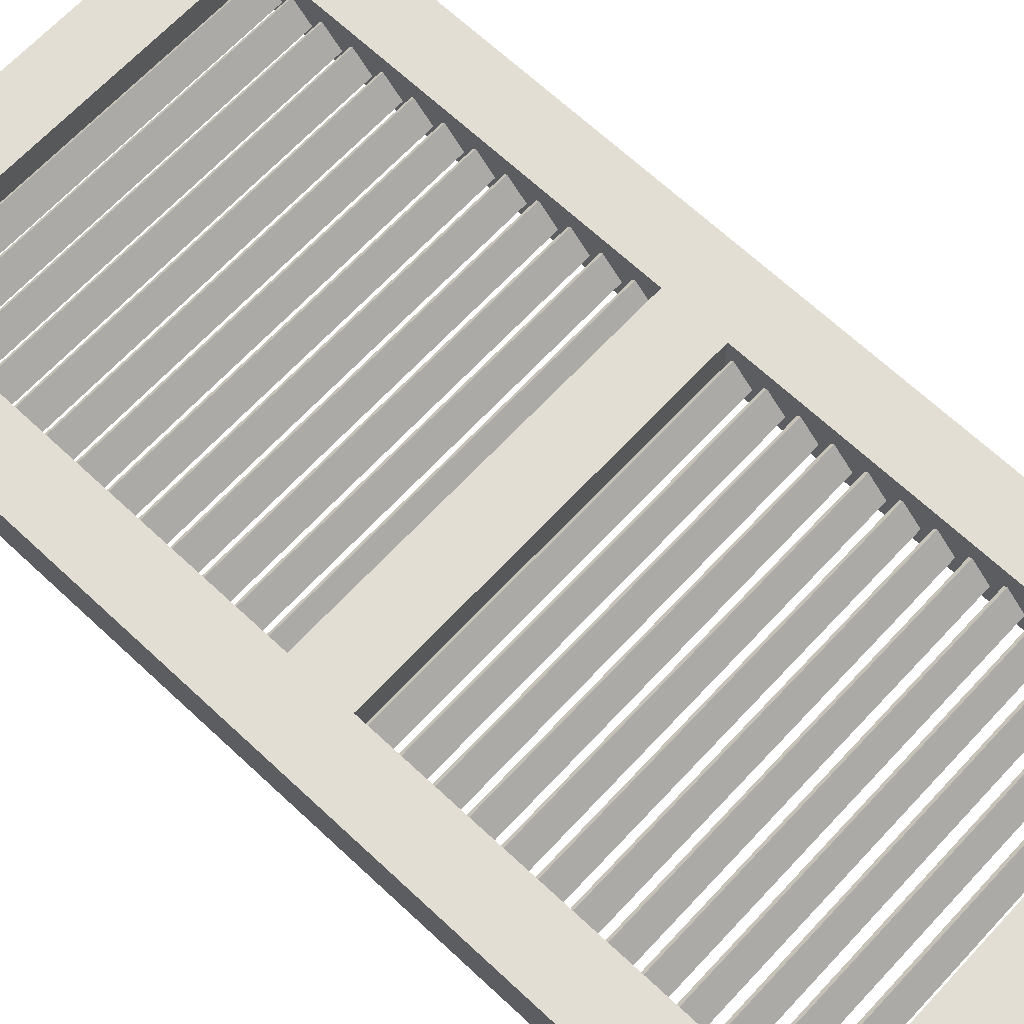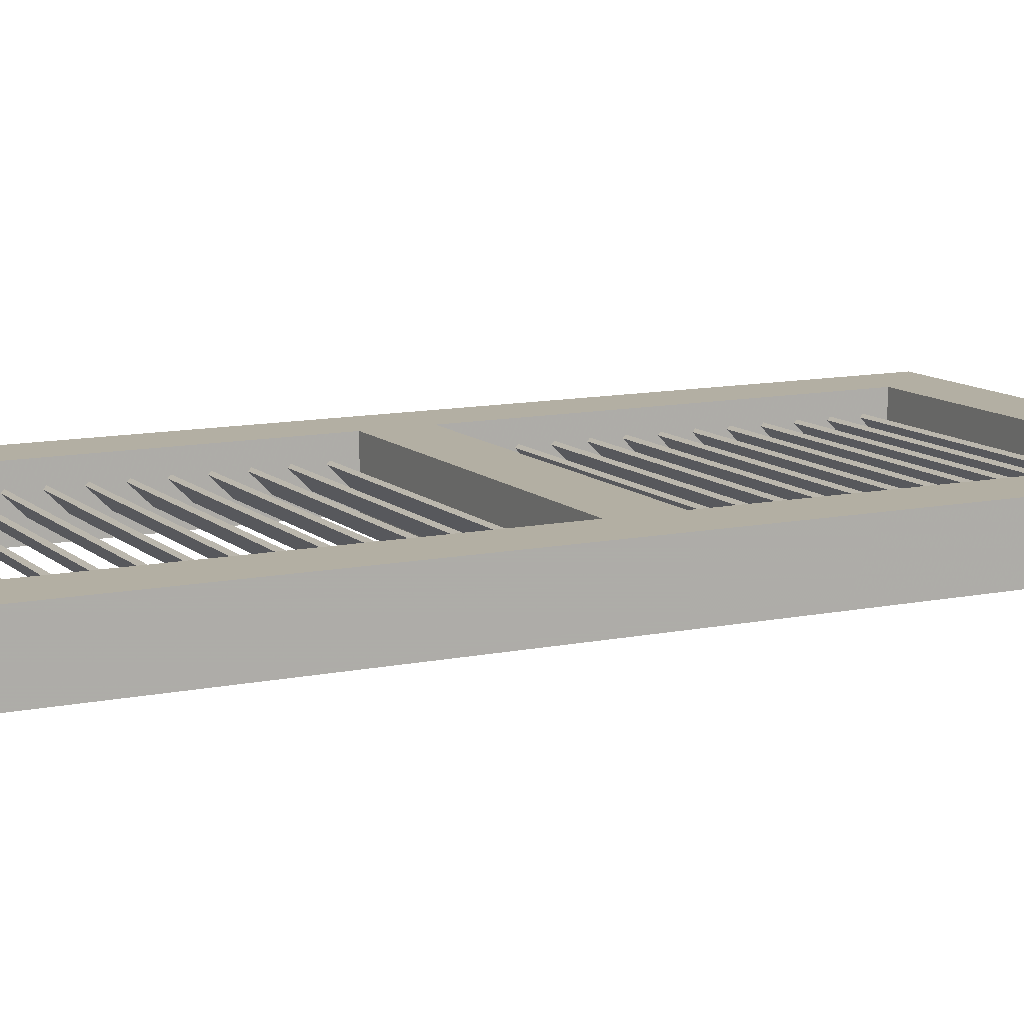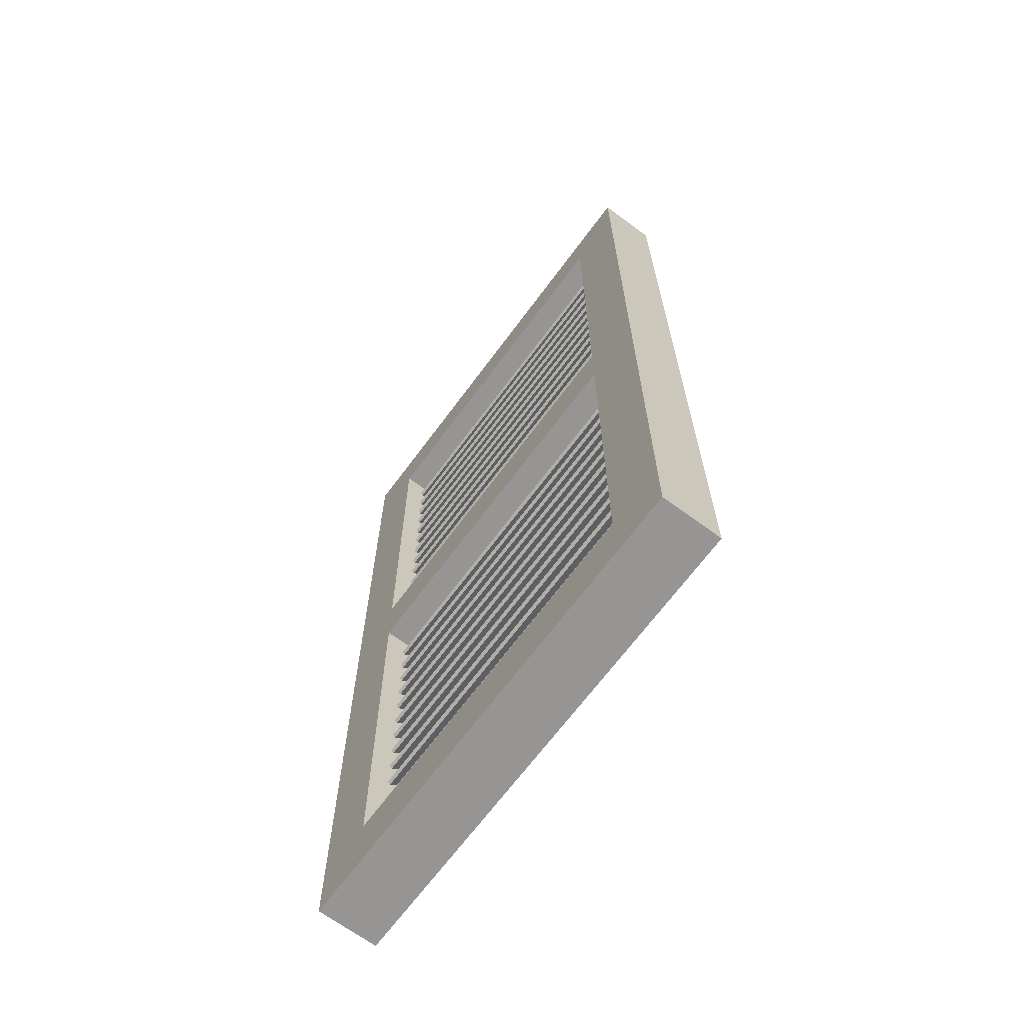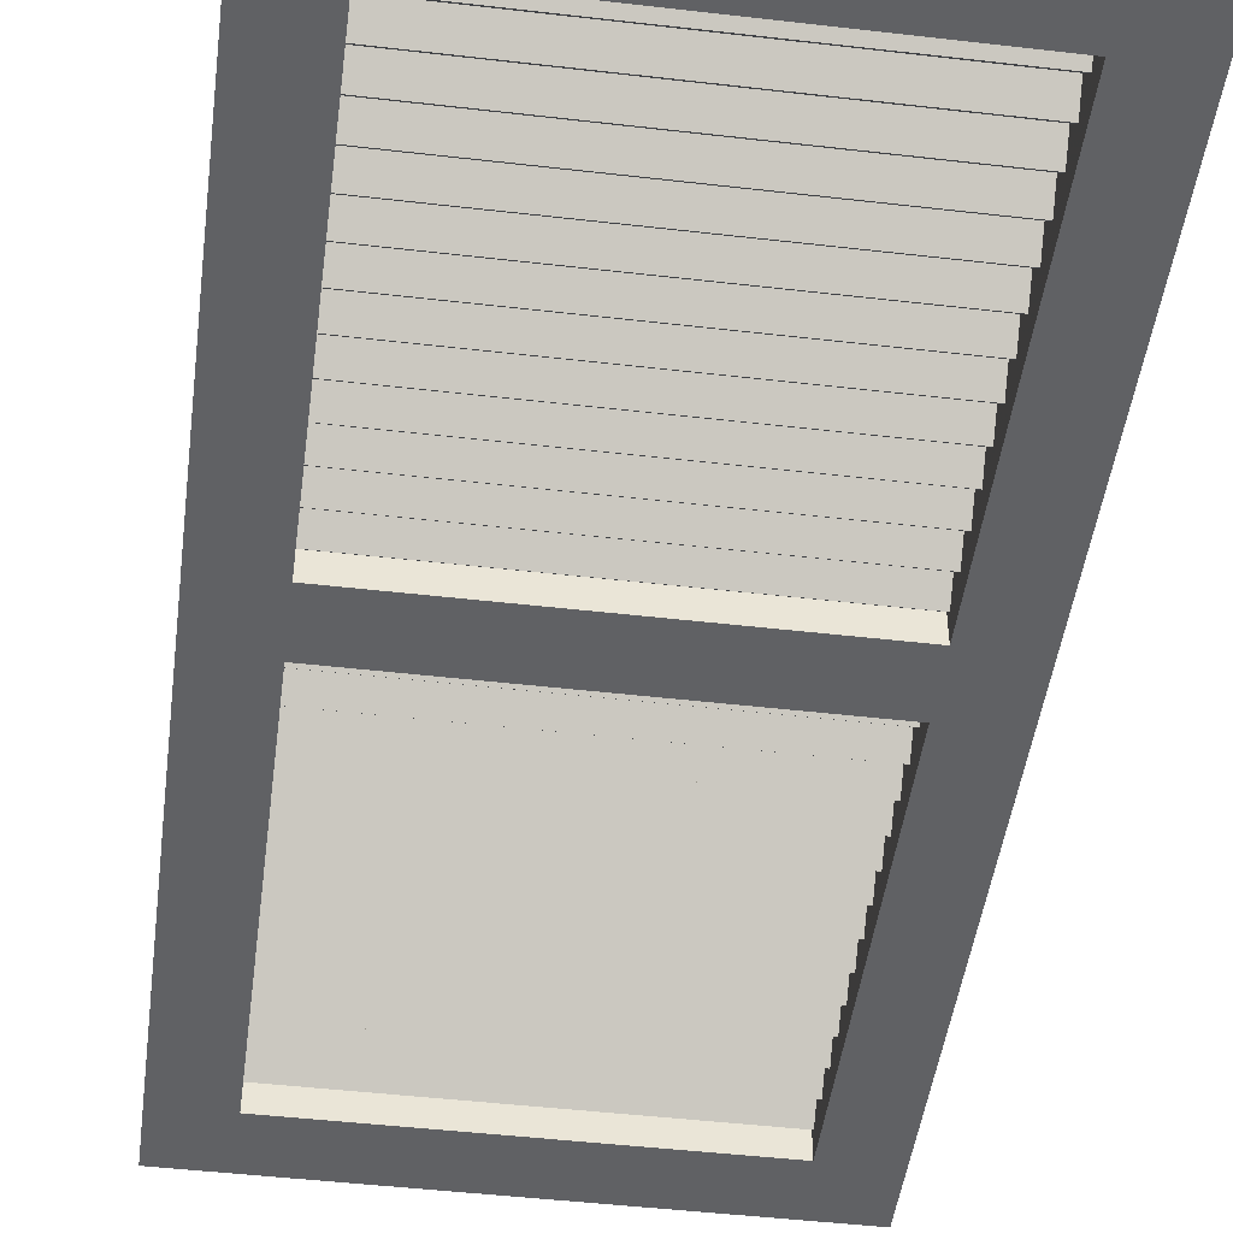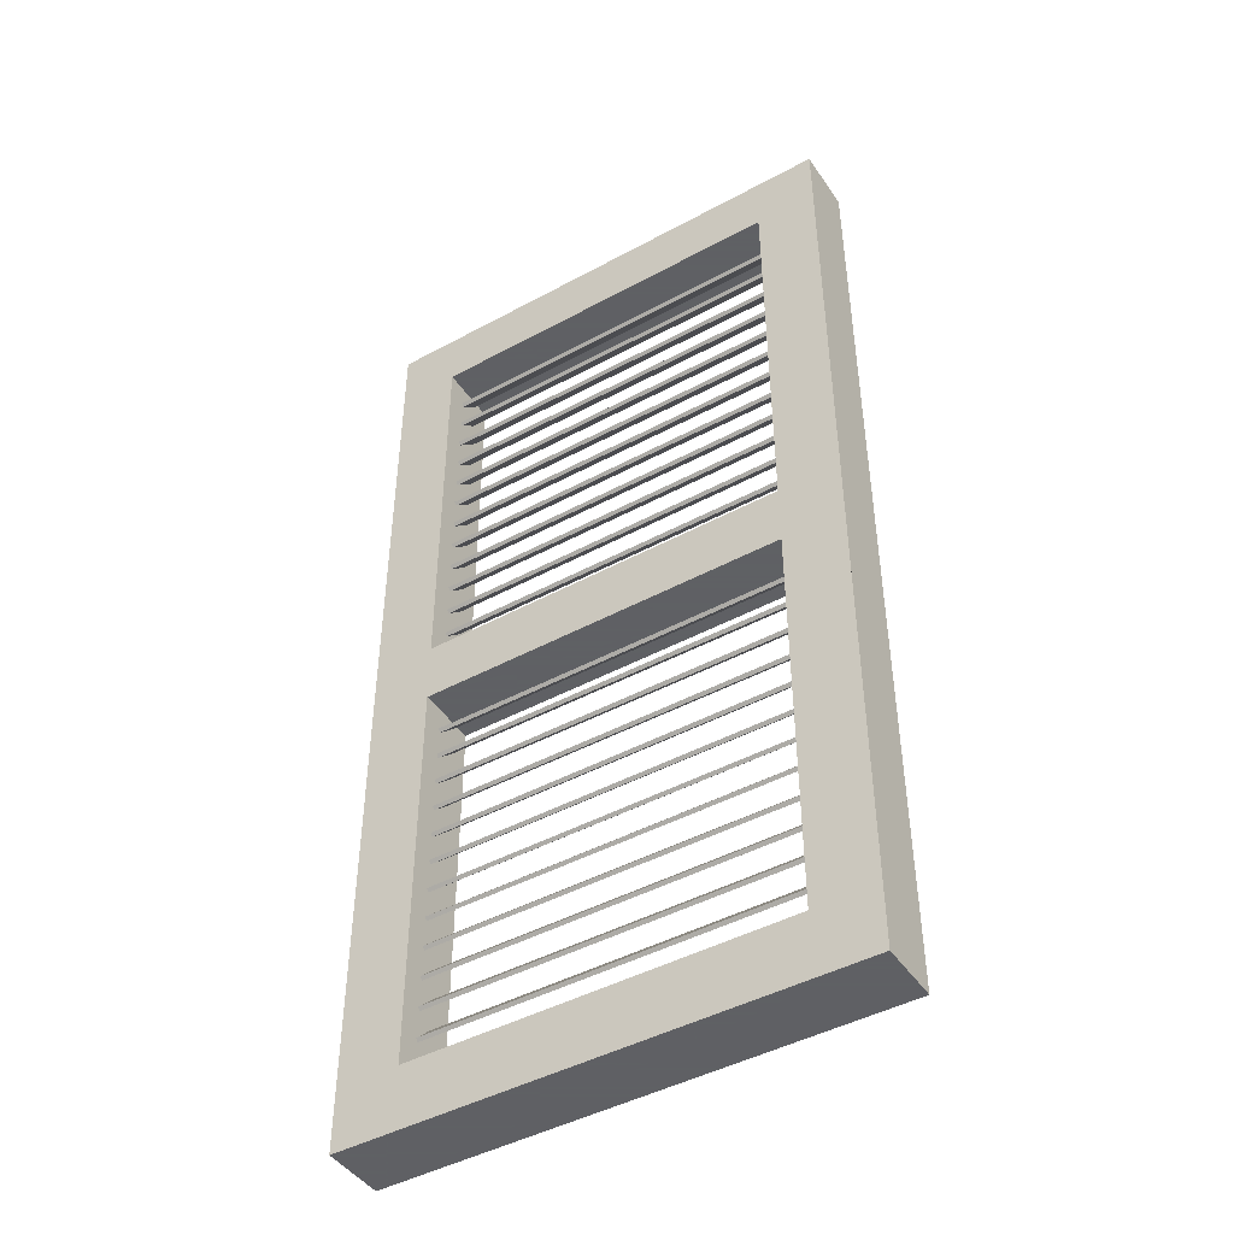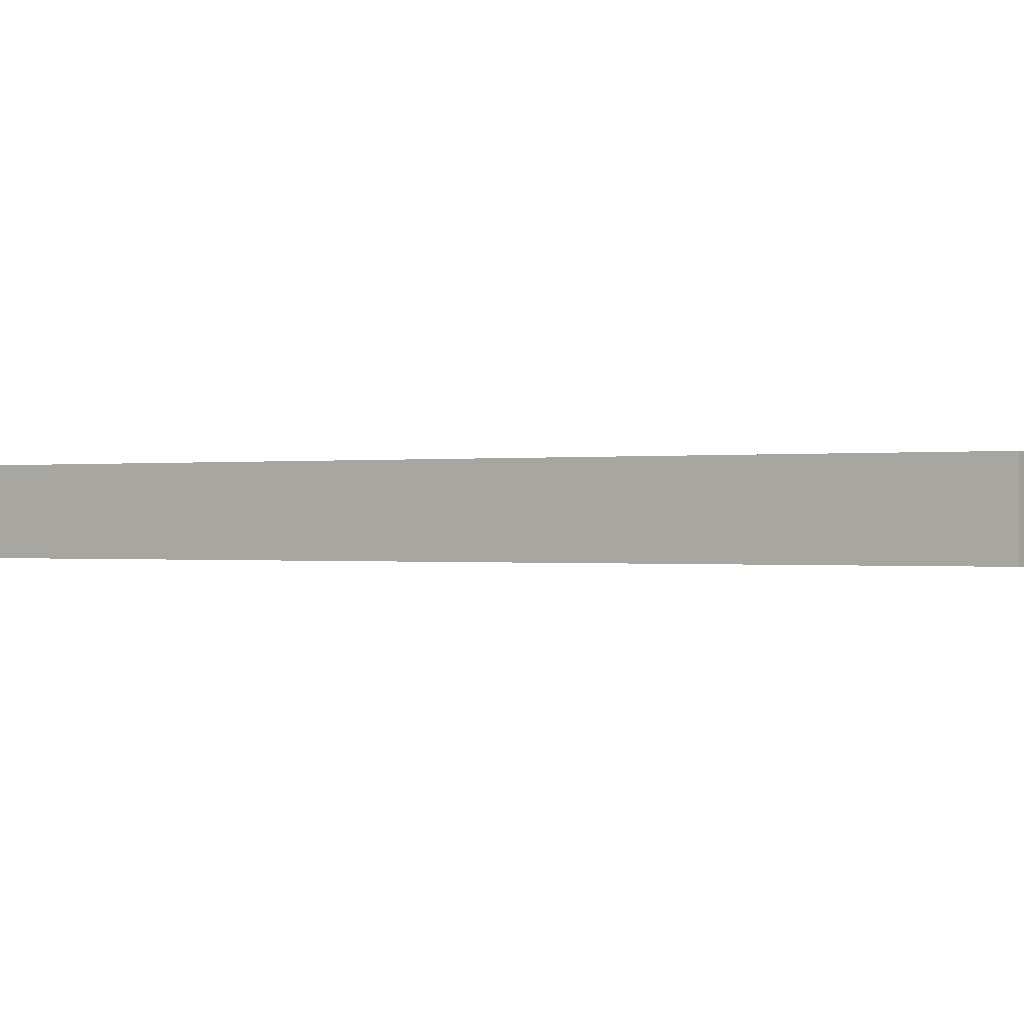
<metadata>
{"format":"obj","ext":"obj","renderer":"f3d","projection":"perspective","resolution":1024,"background":"white","views":[{"elev":67.3,"azim":-46.9,"up":"+Z"},{"elev":11.1,"azim":-117.1,"up":"+Z"},{"elev":-67.6,"azim":-126.5,"up":"+Y"},{"elev":-47.0,"azim":172.5,"up":"+Z"},{"elev":-45.3,"azim":-147.9,"up":"+Y"},{"elev":-0.2,"azim":124.2,"up":"+Z"}]}
</metadata>
<code>
o Cylinder
v 0.4998 1.5 0.5
v -0.4998 1.5 0.5
v 0.4998 -0.4995 0.5
v -0.4998 -0.4995 0.5
v -0.4998 1.5 0.375
v 0.4998 1.5 0.375
v -0.4998 -0.4995 0.375
v 0.4998 -0.4995 0.375
v -0.4998 -0.3745 0.5
v 0.4998 1.375 0.5
v 0.4998 -0.3745 0.375
v -0.4998 1.375 0.375
v 0.3749 0.4375 0.5
v -0.3749 0.4375 0.5
v -0.3749 1.375 0.5
v -0.3749 0.4375 0.375
v 0.3749 0.4375 0.375
v 0.3749 1.375 0.375
v -0.3749 1.375 0.375
v 0.3749 1.375 0.5
v -0.4998 1.375 0.5
v 0.4998 -0.3745 0.5
v 0.4998 1.375 0.375
v -0.4998 -0.3745 0.375
v 0.3749 -0.3745 0.5
v -0.3749 -0.3745 0.5
v -0.3749 0.5625 0.5
v -0.3749 -0.3745 0.375
v 0.3749 -0.3745 0.375
v 0.3749 0.5625 0.375
v -0.3749 0.5625 0.375
v 0.3749 0.5625 0.5
v 0.375 1.366 0.4541
v 0.375 1.36 0.4596
v -0.375 1.36 0.4596
v -0.375 1.366 0.4541
v 0.375 1.327 0.4154
v 0.375 1.322 0.4209
v -0.375 1.322 0.4209
v -0.375 1.327 0.4154
v 0.375 1.303 0.4541
v 0.375 1.298 0.4596
v -0.375 1.298 0.4596
v -0.375 1.303 0.4541
v 0.375 1.265 0.4154
v 0.375 1.259 0.4209
v -0.375 1.259 0.4209
v -0.375 1.265 0.4154
v 0.375 1.241 0.4541
v 0.375 1.235 0.4596
v -0.375 1.235 0.4596
v -0.375 1.241 0.4541
v 0.375 1.202 0.4154
v 0.375 1.197 0.4209
v -0.375 1.197 0.4209
v -0.375 1.202 0.4154
v 0.375 1.178 0.4541
v 0.375 1.173 0.4596
v -0.375 1.173 0.4596
v -0.375 1.178 0.4541
v 0.375 1.14 0.4154
v 0.375 1.134 0.4209
v -0.375 1.134 0.4209
v -0.375 1.14 0.4154
v 0.375 1.116 0.4541
v 0.375 1.11 0.4596
v -0.375 1.11 0.4596
v -0.375 1.116 0.4541
v 0.375 1.077 0.4154
v 0.375 1.072 0.4209
v -0.375 1.072 0.4209
v -0.375 1.077 0.4154
v 0.375 1.053 0.4541
v 0.375 1.048 0.4596
v -0.375 1.048 0.4596
v -0.375 1.053 0.4541
v 0.375 1.015 0.4154
v 0.375 1.009 0.4209
v -0.375 1.009 0.4209
v -0.375 1.015 0.4154
v 0.375 0.9283 0.4541
v 0.375 0.9228 0.4596
v -0.375 0.9228 0.4596
v -0.375 0.9283 0.4541
v 0.375 0.8897 0.4154
v 0.375 0.8842 0.4209
v -0.375 0.8842 0.4209
v -0.375 0.8897 0.4154
v 0.375 0.9908 0.4541
v 0.375 0.9853 0.4596
v -0.375 0.9853 0.4596
v -0.375 0.9908 0.4541
v 0.375 0.9522 0.4154
v 0.375 0.9467 0.4209
v -0.375 0.9467 0.4209
v -0.375 0.9522 0.4154
v 0.375 0.8658 0.4541
v 0.375 0.8603 0.4596
v -0.375 0.8603 0.4596
v -0.375 0.8658 0.4541
v 0.375 0.8272 0.4154
v 0.375 0.8217 0.4209
v -0.375 0.8217 0.4209
v -0.375 0.8272 0.4154
v 0.375 0.8033 0.4541
v 0.375 0.7978 0.4596
v -0.375 0.7978 0.4596
v -0.375 0.8033 0.4541
v 0.375 0.7647 0.4154
v 0.375 0.7592 0.4209
v -0.375 0.7592 0.4209
v -0.375 0.7647 0.4154
v 0.375 0.7408 0.4541
v 0.375 0.7353 0.4596
v -0.375 0.7353 0.4596
v -0.375 0.7408 0.4541
v 0.375 0.7022 0.4154
v 0.375 0.6967 0.4209
v -0.375 0.6967 0.4209
v -0.375 0.7022 0.4154
v 0.375 0.6783 0.4541
v 0.375 0.6728 0.4596
v -0.375 0.6728 0.4596
v -0.375 0.6783 0.4541
v 0.375 0.6397 0.4154
v 0.375 0.6342 0.4209
v -0.375 0.6342 0.4209
v -0.375 0.6397 0.4154
v 0.375 0.6158 0.4541
v 0.375 0.6103 0.4596
v -0.375 0.6103 0.4596
v -0.375 0.6158 0.4541
v 0.375 0.5772 0.4154
v 0.375 0.5717 0.4209
v -0.375 0.5717 0.4209
v -0.375 0.5772 0.4154
v 0.375 0.4283 0.4541
v 0.375 0.4228 0.4596
v -0.375 0.4228 0.4596
v -0.375 0.4283 0.4541
v 0.375 0.3897 0.4154
v 0.375 0.3842 0.4209
v -0.375 0.3842 0.4209
v -0.375 0.3897 0.4154
v 0.375 0.3658 0.4541
v 0.375 0.3603 0.4596
v -0.375 0.3603 0.4596
v -0.375 0.3658 0.4541
v 0.375 0.3272 0.4154
v 0.375 0.3217 0.4209
v -0.375 0.3217 0.4209
v -0.375 0.3272 0.4154
v 0.375 0.3033 0.4541
v 0.375 0.2978 0.4596
v -0.375 0.2978 0.4596
v -0.375 0.3033 0.4541
v 0.375 0.2647 0.4154
v 0.375 0.2592 0.4209
v -0.375 0.2592 0.4209
v -0.375 0.2647 0.4154
v 0.375 0.2408 0.4541
v 0.375 0.2353 0.4596
v -0.375 0.2353 0.4596
v -0.375 0.2408 0.4541
v 0.375 0.2022 0.4154
v 0.375 0.1967 0.4209
v -0.375 0.1967 0.4209
v -0.375 0.2022 0.4154
v 0.375 0.1783 0.4541
v 0.375 0.1728 0.4596
v -0.375 0.1728 0.4596
v -0.375 0.1783 0.4541
v 0.375 0.1397 0.4154
v 0.375 0.1342 0.4209
v -0.375 0.1342 0.4209
v -0.375 0.1397 0.4154
v 0.375 0.1158 0.4541
v 0.375 0.1103 0.4596
v -0.375 0.1103 0.4596
v -0.375 0.1158 0.4541
v 0.375 0.07718 0.4154
v 0.375 0.07165 0.4209
v -0.375 0.07165 0.4209
v -0.375 0.07718 0.4154
v 0.375 -0.009153 0.4541
v 0.375 -0.01468 0.4596
v -0.375 -0.01468 0.4596
v -0.375 -0.009153 0.4541
v 0.375 -0.04782 0.4154
v 0.375 -0.05335 0.4209
v -0.375 -0.05335 0.4209
v -0.375 -0.04782 0.4154
v 0.375 0.05335 0.4541
v 0.375 0.04782 0.4596
v -0.375 0.04782 0.4596
v -0.375 0.05335 0.4541
v 0.375 0.01468 0.4154
v 0.375 0.009153 0.4209
v -0.375 0.009153 0.4209
v -0.375 0.01468 0.4154
v 0.375 -0.07165 0.4541
v 0.375 -0.07718 0.4596
v -0.375 -0.07718 0.4596
v -0.375 -0.07165 0.4541
v 0.375 -0.1103 0.4154
v 0.375 -0.1158 0.4209
v -0.375 -0.1158 0.4209
v -0.375 -0.1103 0.4154
v 0.375 -0.1342 0.4541
v 0.375 -0.1397 0.4596
v -0.375 -0.1397 0.4596
v -0.375 -0.1342 0.4541
v 0.375 -0.1728 0.4154
v 0.375 -0.1783 0.4209
v -0.375 -0.1783 0.4209
v -0.375 -0.1728 0.4154
v 0.375 -0.1967 0.4541
v 0.375 -0.2022 0.4596
v -0.375 -0.2022 0.4596
v -0.375 -0.1967 0.4541
v 0.375 -0.2353 0.4154
v 0.375 -0.2408 0.4209
v -0.375 -0.2408 0.4209
v -0.375 -0.2353 0.4154
v 0.375 -0.2592 0.4541
v 0.375 -0.2647 0.4596
v -0.375 -0.2647 0.4596
v -0.375 -0.2592 0.4541
v 0.375 -0.2978 0.4154
v 0.375 -0.3033 0.4209
v -0.375 -0.3033 0.4209
v -0.375 -0.2978 0.4154
v 0.375 -0.3217 0.4541
v 0.375 -0.3272 0.4596
v -0.375 -0.3272 0.4596
v -0.375 -0.3217 0.4541
v 0.375 -0.3603 0.4154
v 0.375 -0.3658 0.4209
v -0.375 -0.3658 0.4209
v -0.375 -0.3603 0.4154
f 15 20 10 1 2 21
f 16 31 30 17
f 23 6 1 10 22 3 8 11
f 18 19 12 5 6 23
f 2 1 6 5
f 3 4 7 8
f 13 32 27 14
f 24 12 19 31 16 28
f 22 10 20 32 13 25
f 24 7 4 9 21 2 5 12
f 26 14 27 15 21 9
f 29 17 30 18 23 11
f 8 7 24 28 29 11
f 4 3 22 25 26 9
f 33 37 40 36
f 35 39 38 34
f 15 27 31 19
f 30 31 27 32
f 18 30 32 20
f 18 20 15 19
f 14 26 28 16
f 29 28 26 25
f 13 17 29 25
f 17 13 14 16
f 40 37 38 39
f 33 36 35 34
f 41 45 48 44
f 43 47 46 42
f 48 45 46 47
f 41 44 43 42
f 49 53 56 52
f 51 55 54 50
f 56 53 54 55
f 49 52 51 50
f 57 61 64 60
f 59 63 62 58
f 64 61 62 63
f 57 60 59 58
f 65 69 72 68
f 67 71 70 66
f 72 69 70 71
f 65 68 67 66
f 73 77 80 76
f 75 79 78 74
f 80 77 78 79
f 73 76 75 74
f 81 85 88 84
f 83 87 86 82
f 88 85 86 87
f 81 84 83 82
f 89 93 96 92
f 91 95 94 90
f 96 93 94 95
f 89 92 91 90
f 97 101 104 100
f 99 103 102 98
f 104 101 102 103
f 97 100 99 98
f 105 109 112 108
f 107 111 110 106
f 112 109 110 111
f 105 108 107 106
f 113 117 120 116
f 115 119 118 114
f 120 117 118 119
f 113 116 115 114
f 121 125 128 124
f 123 127 126 122
f 128 125 126 127
f 121 124 123 122
f 129 133 136 132
f 131 135 134 130
f 136 133 134 135
f 129 132 131 130
f 137 141 144 140
f 139 143 142 138
f 144 141 142 143
f 137 140 139 138
f 145 149 152 148
f 147 151 150 146
f 152 149 150 151
f 145 148 147 146
f 153 157 160 156
f 155 159 158 154
f 160 157 158 159
f 153 156 155 154
f 161 165 168 164
f 163 167 166 162
f 168 165 166 167
f 161 164 163 162
f 169 173 176 172
f 171 175 174 170
f 176 173 174 175
f 169 172 171 170
f 177 181 184 180
f 179 183 182 178
f 184 181 182 183
f 177 180 179 178
f 185 189 192 188
f 187 191 190 186
f 192 189 190 191
f 185 188 187 186
f 193 197 200 196
f 195 199 198 194
f 200 197 198 199
f 193 196 195 194
f 201 205 208 204
f 203 207 206 202
f 208 205 206 207
f 201 204 203 202
f 209 213 216 212
f 211 215 214 210
f 216 213 214 215
f 209 212 211 210
f 217 221 224 220
f 219 223 222 218
f 224 221 222 223
f 217 220 219 218
f 225 229 232 228
f 227 231 230 226
f 232 229 230 231
f 225 228 227 226
f 233 237 240 236
f 235 239 238 234
f 240 237 238 239
f 233 236 235 234

</code>
